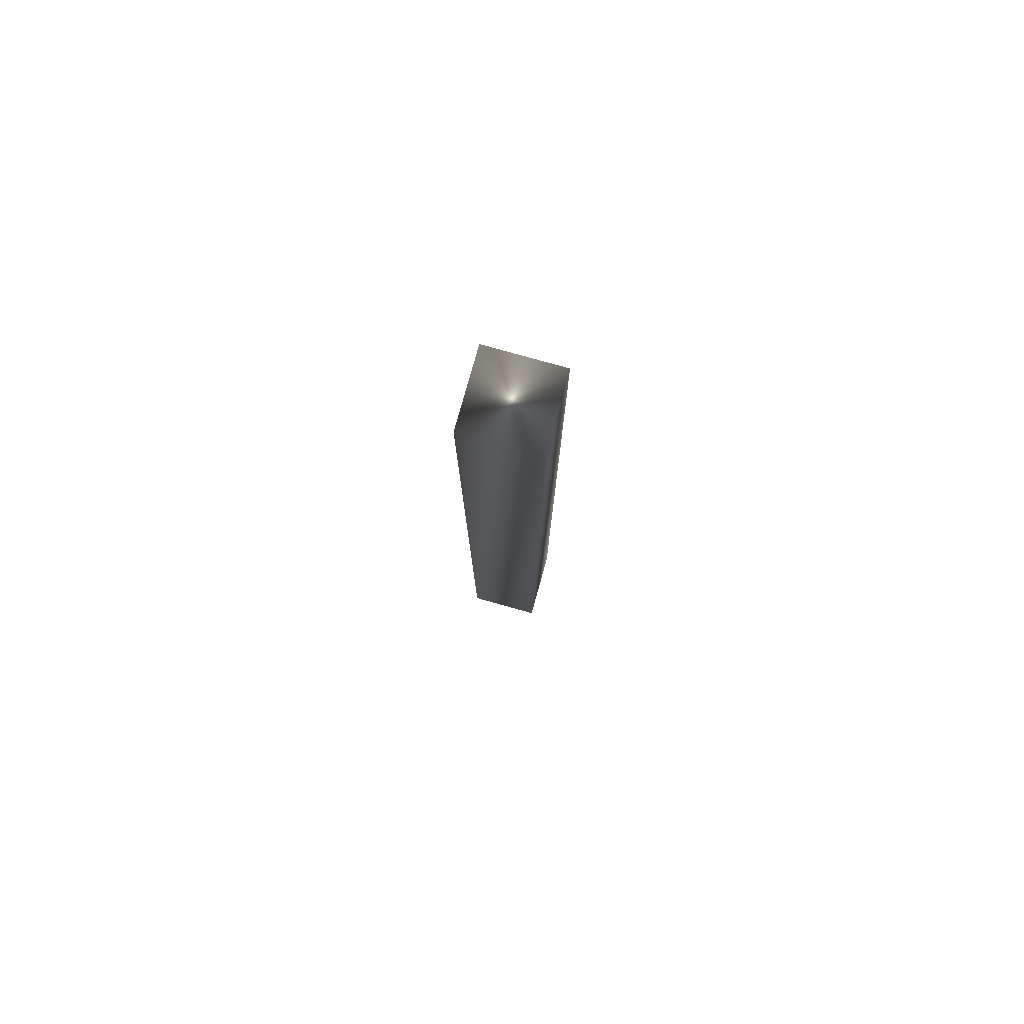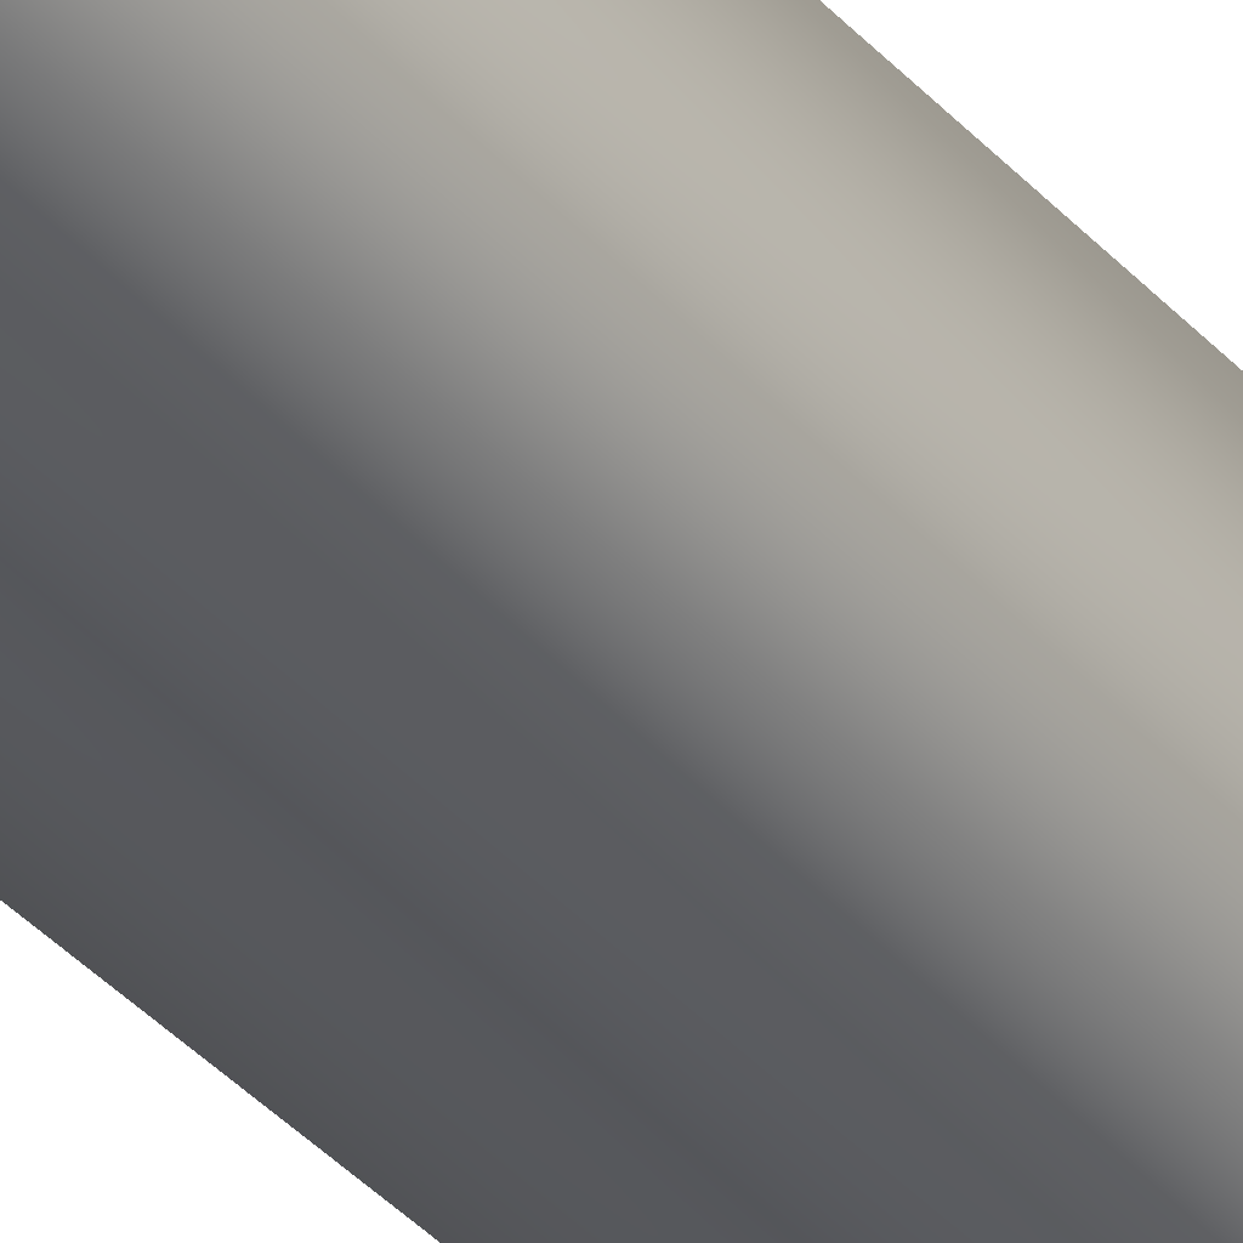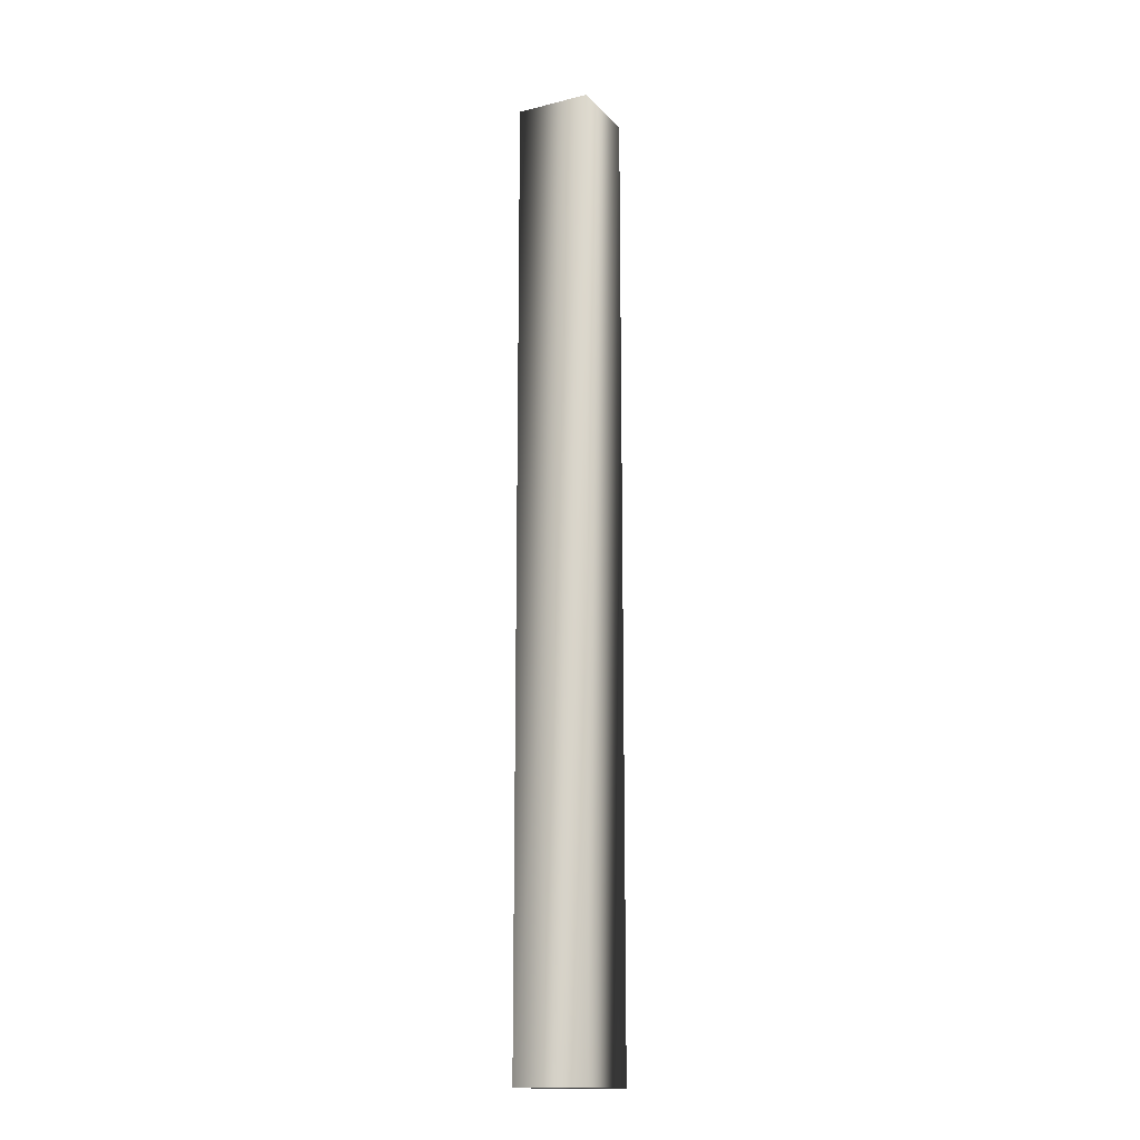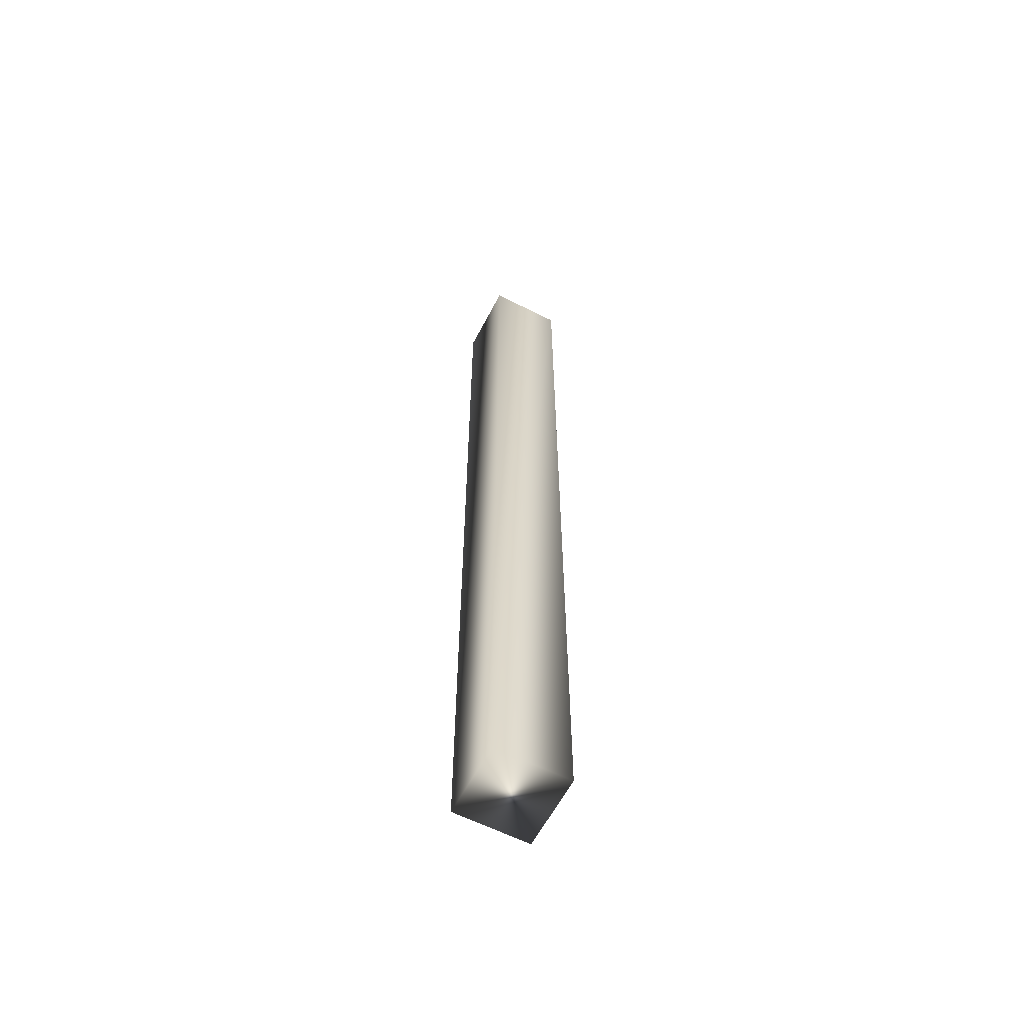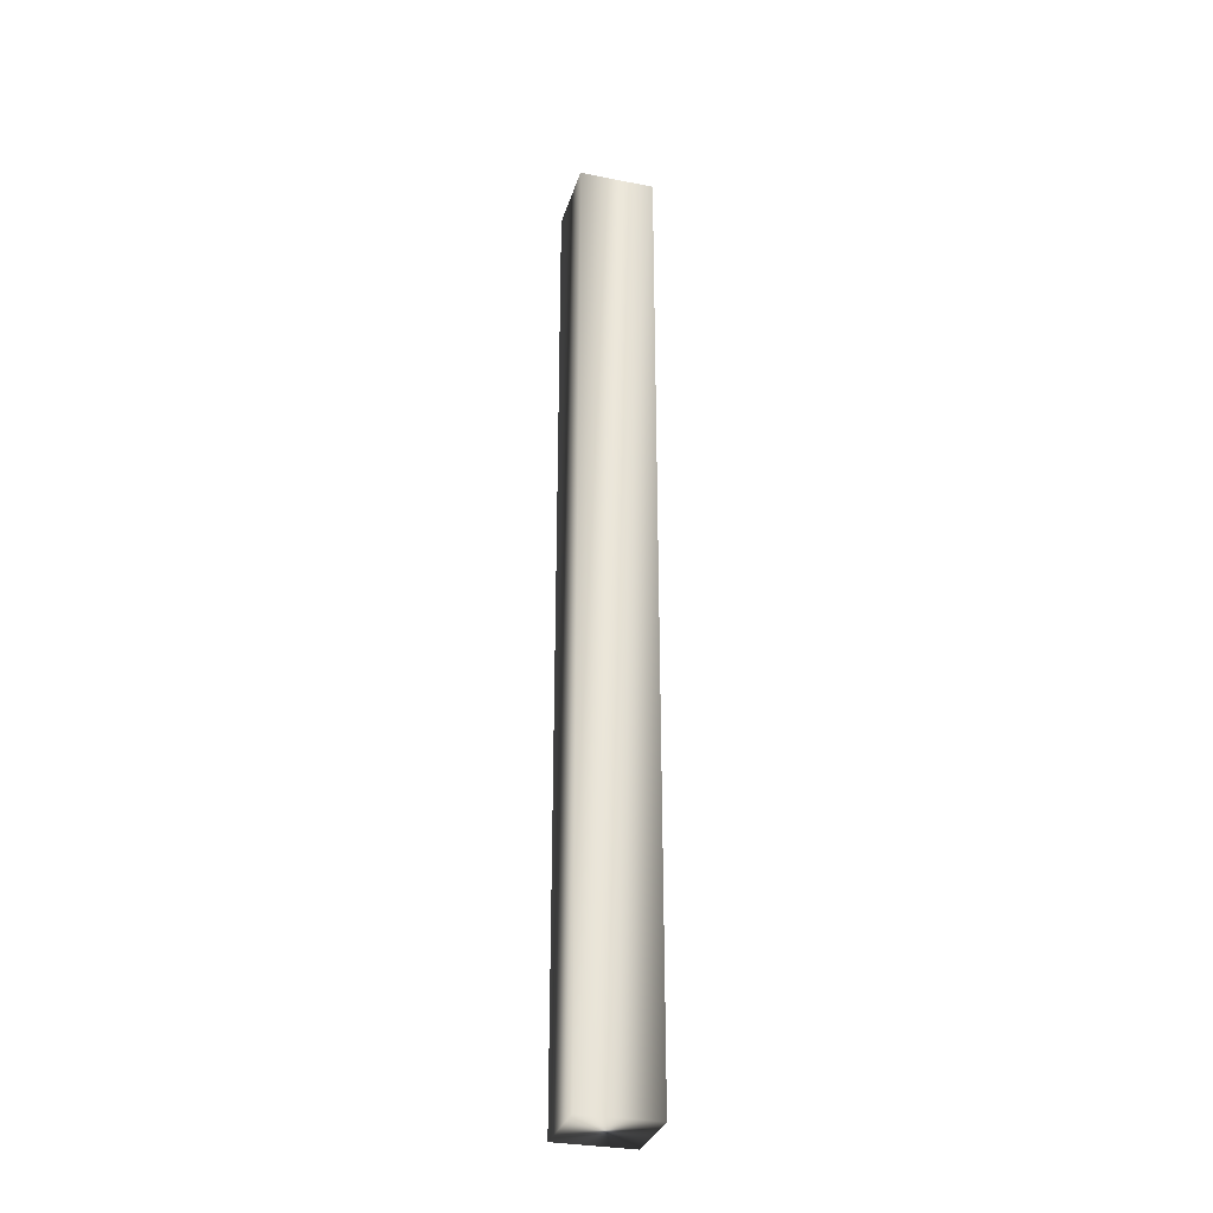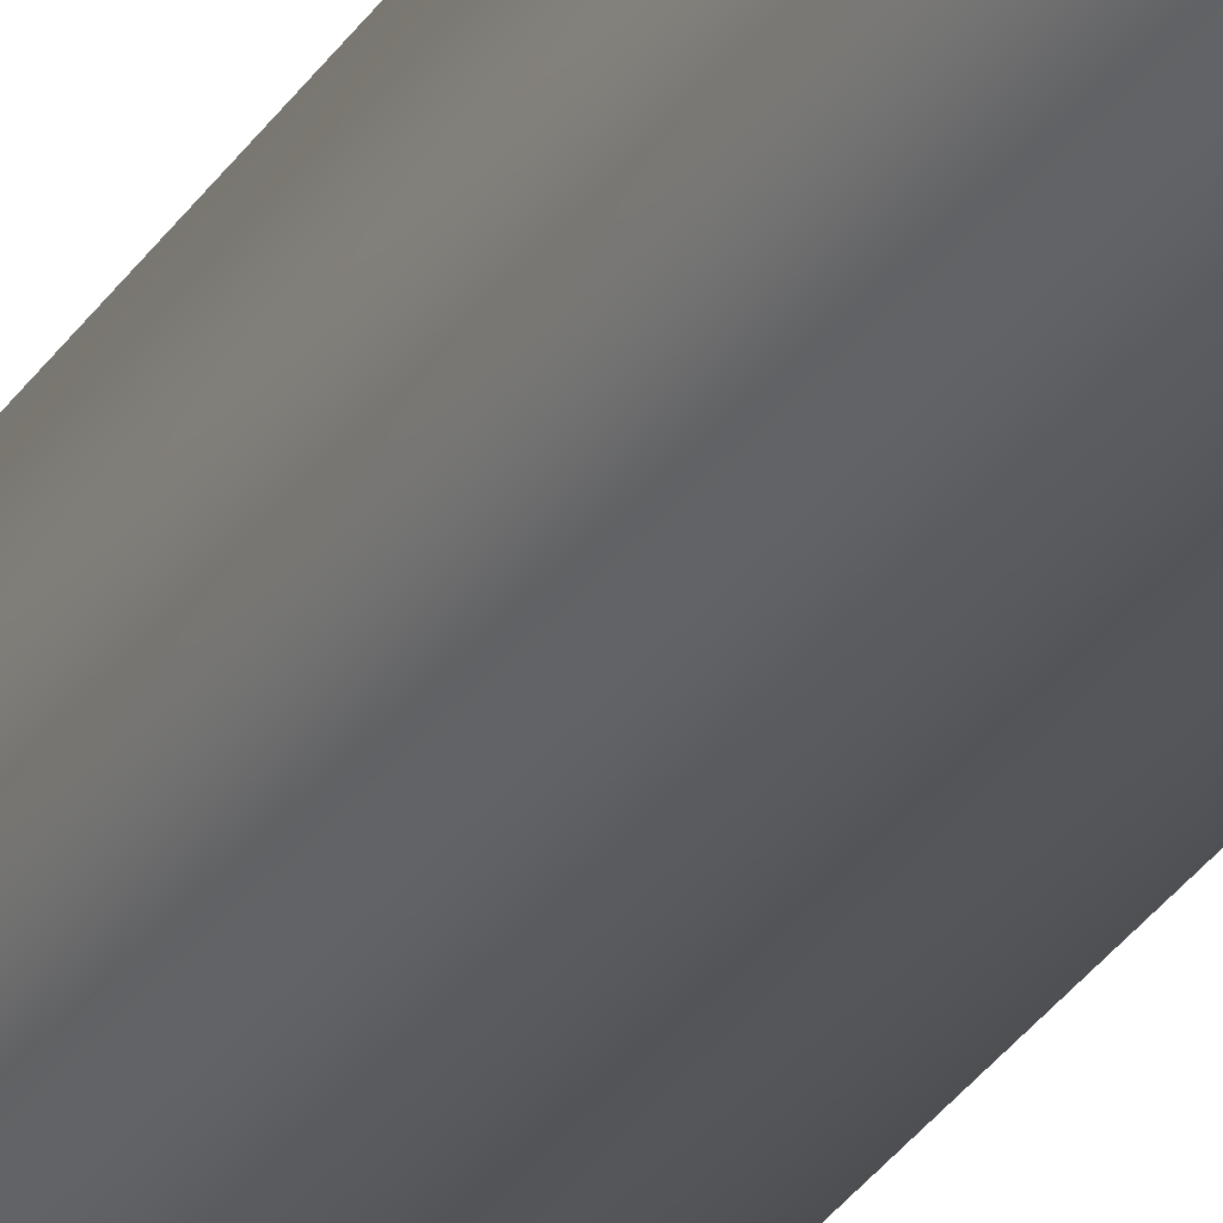
<metadata>
{"format":"obj","ext":"obj","renderer":"f3d","projection":"perspective","resolution":1024,"background":"white","views":[{"elev":79.3,"azim":-164.4,"up":"+Y"},{"elev":-32.2,"azim":32.8,"up":"+Z"},{"elev":-15.8,"azim":-152.6,"up":"+Y"},{"elev":-60.6,"azim":-27.4,"up":"+Y"},{"elev":-31.2,"azim":164.2,"up":"+Y"},{"elev":-29.5,"azim":153.9,"up":"+Z"}]}
</metadata>
<code>
v 43.8 -25.75 85.03
v 43.8 -25.75 83.03
v 45.8 -25.75 85.03
v 45.8 -25.75 83.03
v 43.8 -0.3125 83.03
v 43.8 -0.3125 85.03
v 45.8 -0.3125 85.03
v 45.8 -0.3125 83.03
f 1 2 3
f 3 2 4
f 5 2 6
f 6 2 1
f 7 3 8
f 8 3 4
f 8 4 5
f 5 4 2
f 6 1 7
f 7 1 3
f 7 8 6
f 6 8 5

</code>
